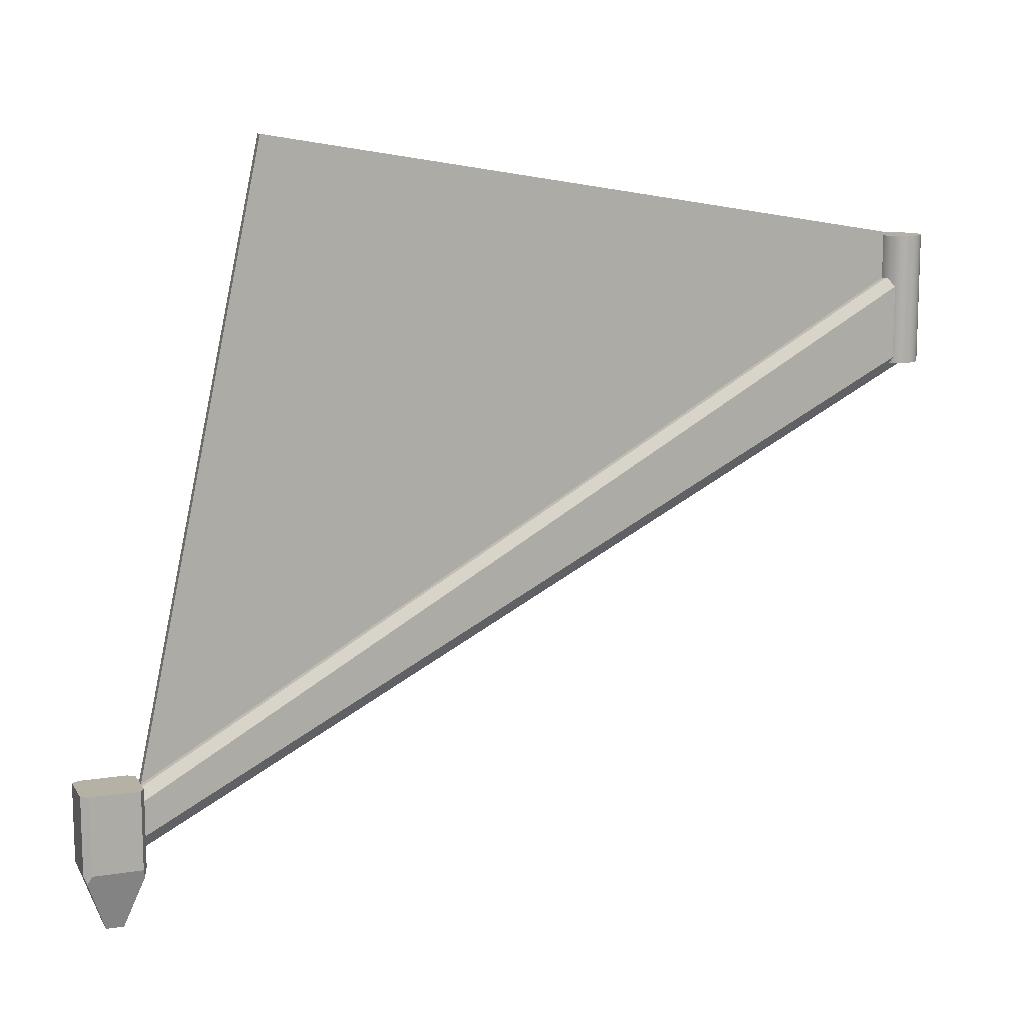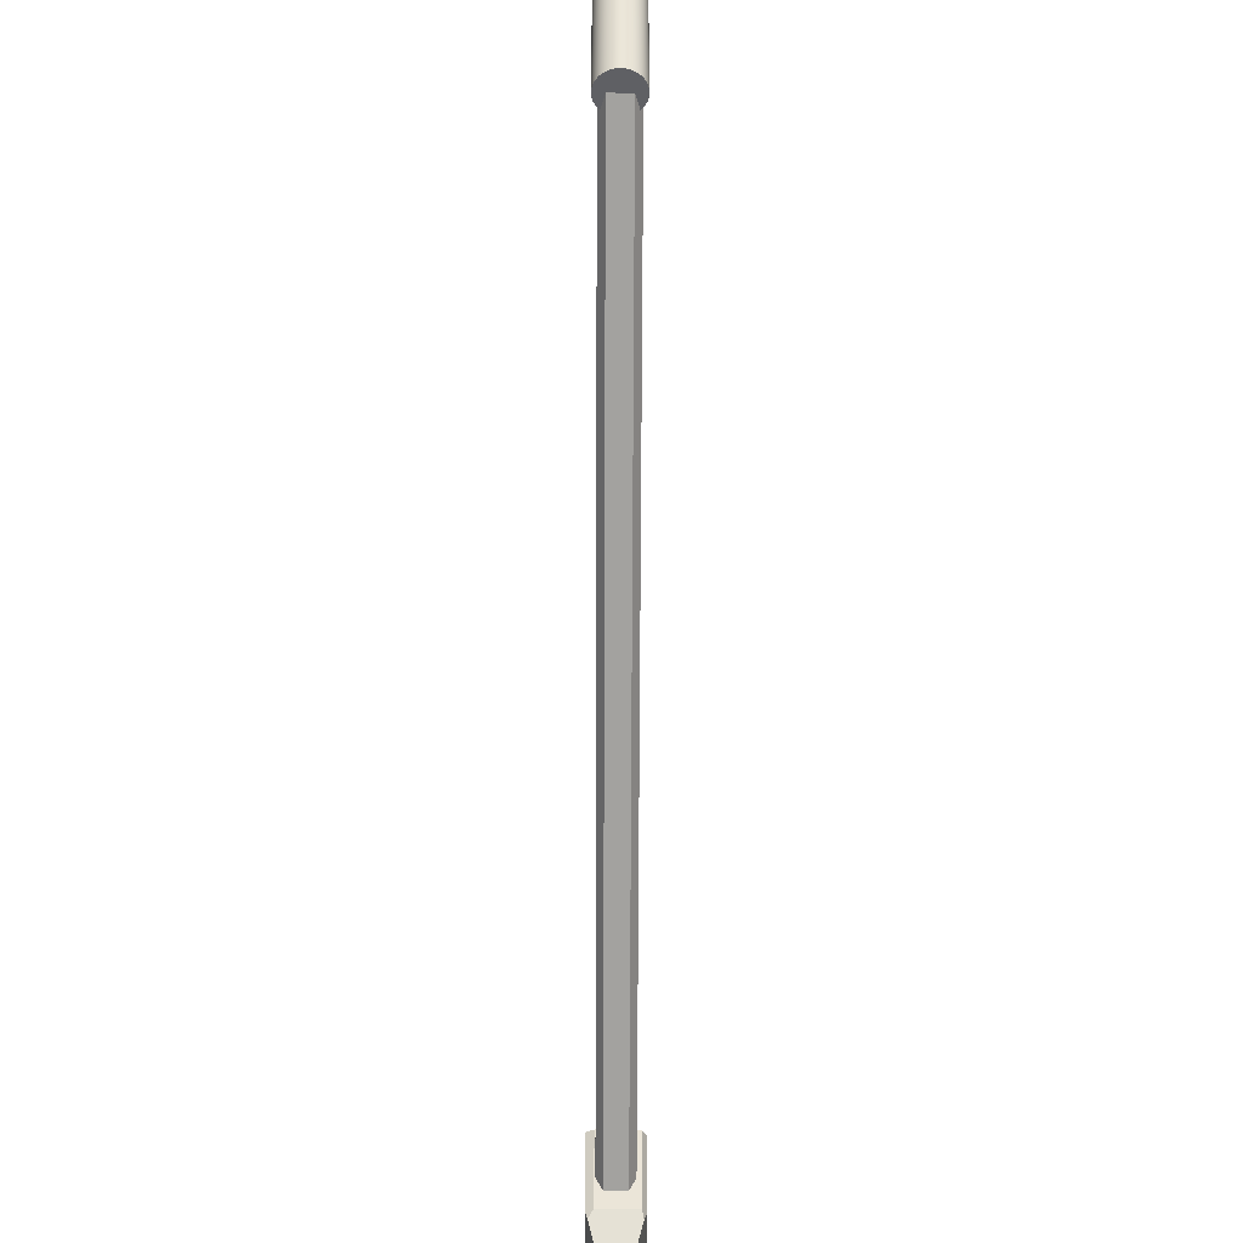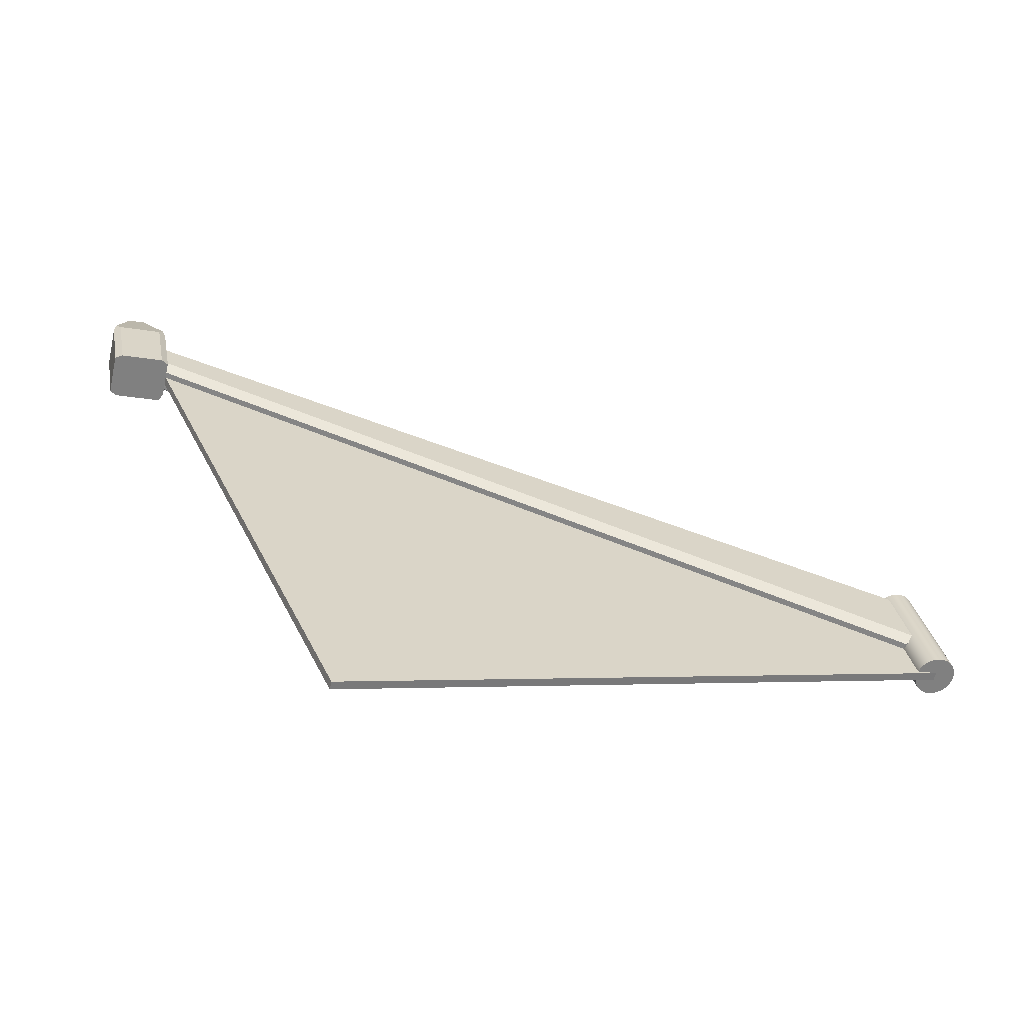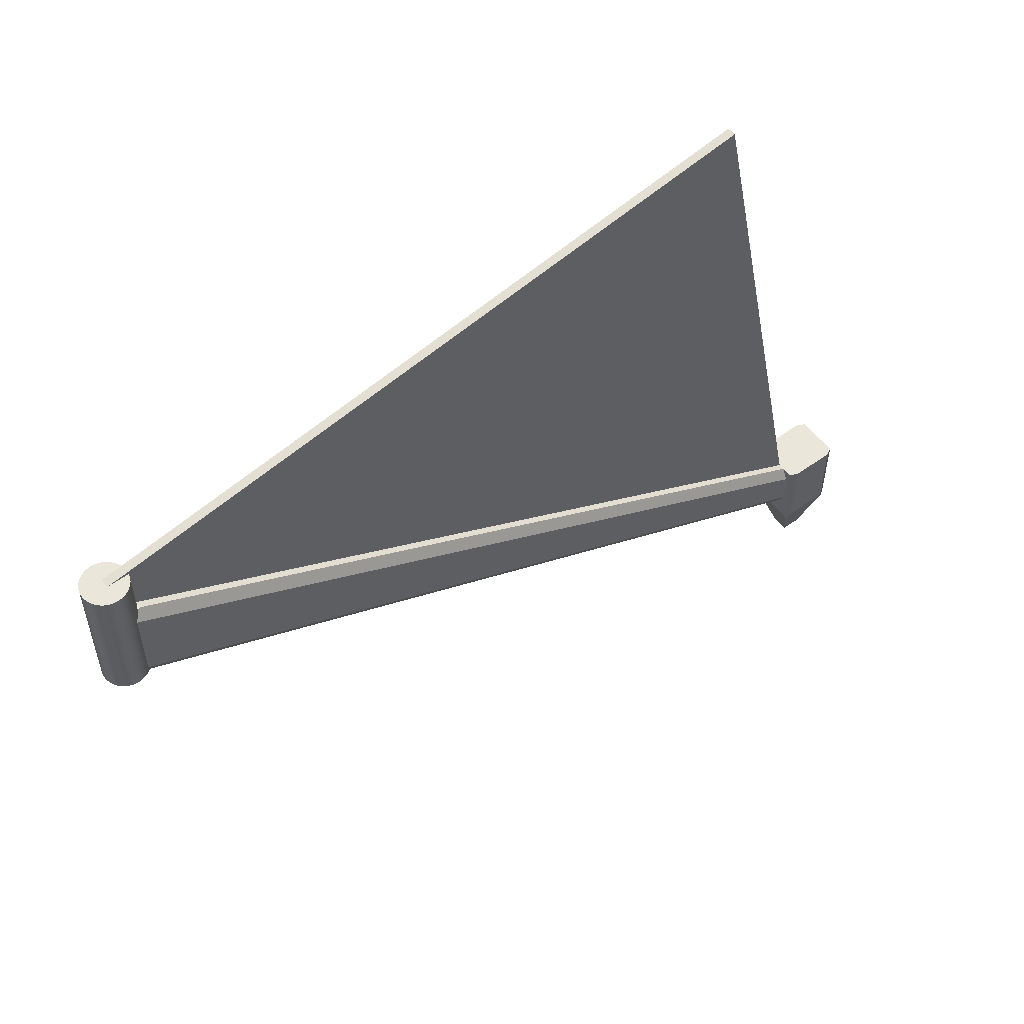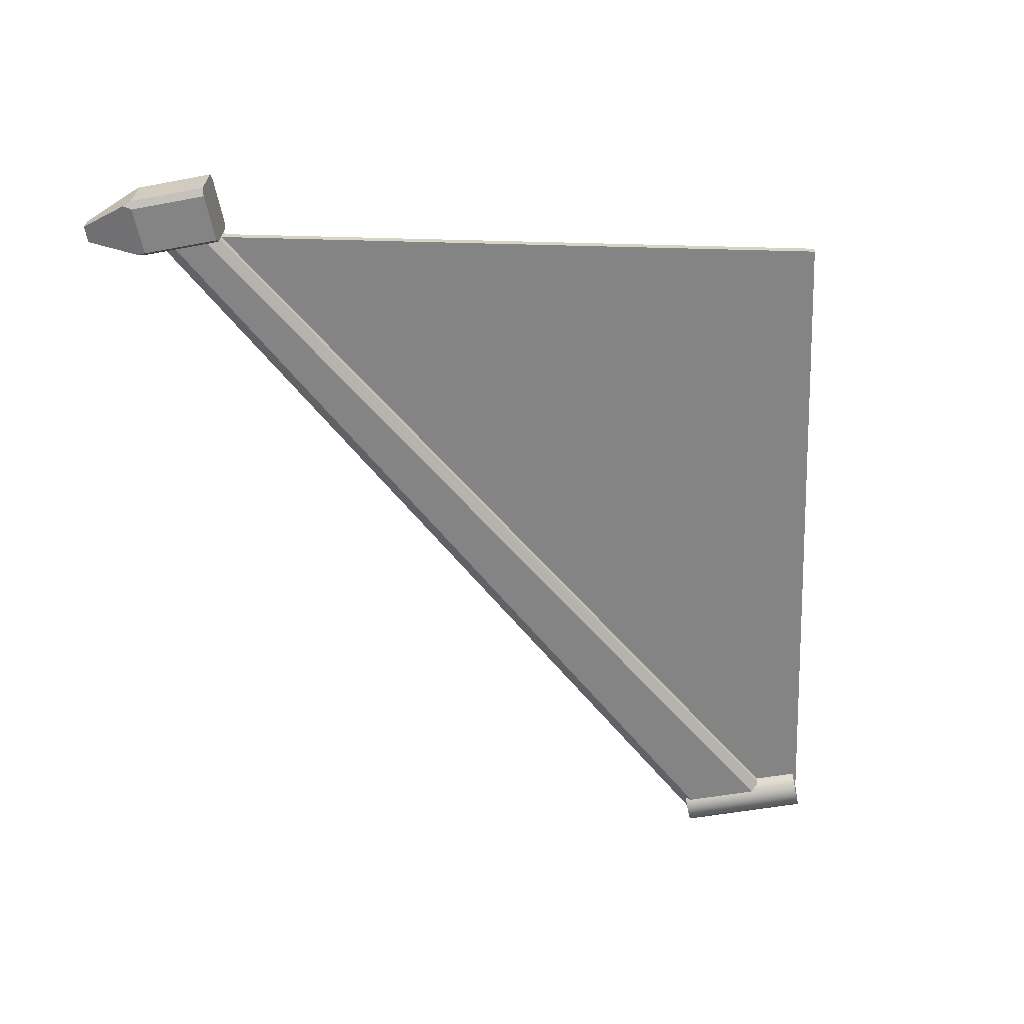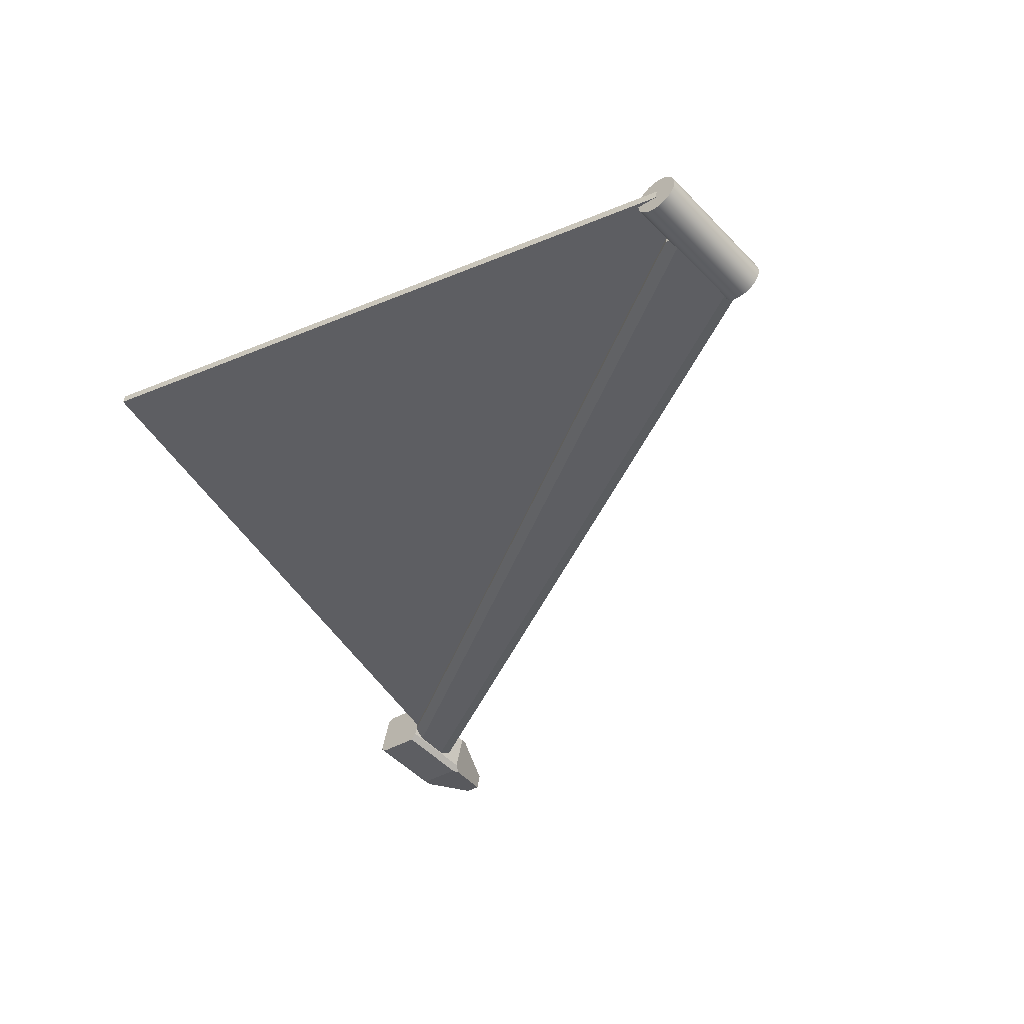
<metadata>
{"format":"obj","ext":"obj","renderer":"f3d","projection":"perspective","resolution":1024,"background":"white","views":[{"elev":12.0,"azim":-33.7,"up":"+Z"},{"elev":-44.5,"azim":76.6,"up":"+Z"},{"elev":30.4,"azim":-10.7,"up":"+Y"},{"elev":55.0,"azim":129.5,"up":"+Z"},{"elev":-49.0,"azim":-78.1,"up":"+Y"},{"elev":-50.4,"azim":41.6,"up":"+Y"}]}
</metadata>
<code>
v  -0.1908 0.2847 0.1476
v  -0.1463 0.2743 0.1969
v  -0.1466 0.2651 0.1969
v  -0.146 0.2695 0.1969
v  -0.1908 0.2847 0.1969
v  -0.1876 0.2885 0.1969
v  -0.1836 0.2916 0.1969
v  -0.1949 0.267 0.1969
v  -0.1937 0.2622 0.1969
v  -0.1915 0.2577 0.1969
v  -0.1884 0.2537 0.1969
v  -0.179 0.2938 0.1969
v  -0.1742 0.295 0.1969
v  -0.1846 0.2504 0.1969
v  -0.1805 0.2481 0.1969
v  -0.1695 0.2952 0.1969
v  -0.165 0.2946 0.1969
v  -0.1762 0.2467 0.1969
v  -0.1717 0.2461 0.1969
v  -0.1607 0.2932 0.1969
v  -0.1566 0.2909 0.1969
v  -0.167 0.2463 0.1969
v  -0.1622 0.2476 0.1969
v  -0.1528 0.2877 0.1969
v  -0.1497 0.2837 0.1969
v  -0.1576 0.2498 0.1969
v  -0.1536 0.2529 0.1969
v  -0.1475 0.2791 0.1969
v  -0.1504 0.2567 0.1969
v  -0.1481 0.2608 0.1969
v  -0.1622 0.2476 0.0492
v  -0.1536 0.2529 0.0492
v  -0.1576 0.2498 0.0492
v  -0.1836 0.2916 0.0492
v  -0.179 0.2938 0.0492
v  -0.1742 0.295 0.0492
v  -0.1915 0.2577 0.0492
v  -0.1884 0.2537 0.0492
v  -0.1846 0.2504 0.0492
v  -0.1805 0.2481 0.0492
v  -0.1695 0.2952 0.0492
v  -0.165 0.2946 0.0492
v  -0.1762 0.2467 0.0492
v  -0.1717 0.2461 0.0492
v  -0.1607 0.2932 0.0492
v  -0.1566 0.2909 0.0492
v  -0.167 0.2463 0.0492
v  -0.1528 0.2877 0.0492
v  -0.1497 0.2837 0.0492
v  -0.1475 0.2791 0.0492
v  -0.1463 0.2743 0.0492
v  -0.146 0.2695 0.0492
v  -0.1466 0.2651 0.0492
v  -0.1481 0.2608 0.0492
v  -0.1504 0.2567 0.0492
v  -0.1949 0.267 0.1476
v  -0.1843 0.2911 0.1424
v  -0.1918 0.2882 0.1476
v  -0.1876 0.2885 0.1476
v  -0.1805 0.2932 0.1386
v  -0.184 0.2913 0.0492
v  -0.1678 0.2827 0.0492
v  -0.1805 0.2932 0.0559
v  -0.1974 0.2643 0.1476
v  -0.1919 0.2584 0.1424
v  -0.1937 0.2622 0.1476
v  -0.1895 0.2549 0.1386
v  -0.1917 0.2581 0.0492
v  -0.1734 0.2587 0.0492
v  -0.1895 0.2549 0.0559
v  -0.1952 0.2714 0.1969
v  -0.1957 0.2715 0.1476
v  -0.1952 0.2714 0.1476
v  -0.9146 0.4392 0.3248
v  -0.1717 0.2659 0.1969
v  -0.1934 0.2811 0.1476
v  -0.193 0.2809 0.1969
v  -0.193 0.2809 0.1476
v  -0.9123 0.4488 0.3248
v  -0.1695 0.2755 0.1969
v  -1.054 0.4895 -0.4331
v  -1.06 0.4656 -0.4331
v  -1.062 0.4584 -0.3789
v  -1.062 0.4584 -0.4186
v  -1.053 0.4967 -0.3789
v  -1.053 0.4967 -0.4186
v  -1.06 0.4656 -0.3642
v  -1.054 0.4895 -0.3642
v  -1.056 0.4823 -0.3642
v  -1.058 0.4727 -0.3642
v  -1.098 0.4971 -0.5217
v  -1.079 0.4926 -0.5217
v  -1.083 0.4736 -0.5217
v  -1.103 0.4781 -0.5217
v  -1.13 0.4692 -0.3642
v  -1.123 0.4625 -0.4528
v  -1.123 0.4625 -0.3642
v  -1.13 0.4692 -0.4528
v  -1.127 0.4664 -0.4627
v  -1.109 0.52 -0.4528
v  -1.119 0.5172 -0.3642
v  -1.109 0.52 -0.3642
v  -1.119 0.5172 -0.4528
v  -1.115 0.5183 -0.4627
v  -1.052 0.5015 -0.3642
v  -1.059 0.5082 -0.4528
v  -1.059 0.5082 -0.3642
v  -1.052 0.5015 -0.4528
v  -1.055 0.5043 -0.4627
v  -1.069 0.4499 -0.4528
v  -1.062 0.4571 -0.3642
v  -1.069 0.4499 -0.3642
v  -1.062 0.4571 -0.4528
v  -1.067 0.4522 -0.4622
g Spacedragon_43
f 7 60 57
f 63 34 61
f 63 35 34
f 77 1 78
f 5 1 77
f 5 59 1
f 6 59 5
f 52 3 53
f 52 4 3
f 51 4 52
f 51 2 4
f 50 2 51
f 50 28 2
f 49 28 50
f 49 25 28
f 48 25 49
f 48 24 25
f 46 24 48
f 46 21 24
f 45 21 46
f 45 20 21
f 42 20 45
f 42 17 20
f 42 16 17
f 41 16 42
f 41 13 16
f 36 13 41
f 36 12 13
f 35 12 36
f 63 12 35
f 60 12 63
f 7 59 6
f 7 57 59
f 60 7 12
f 1 76 78
f 58 1 59
f 76 1 58
f 76 88 89
f 88 76 58
f 66 10 9
f 37 70 68
f 38 70 37
f 56 71 73
f 56 8 71
f 66 8 56
f 66 9 8
f 30 53 3
f 30 54 53
f 30 55 54
f 29 55 30
f 29 32 55
f 27 32 29
f 27 33 32
f 26 33 27
f 26 31 33
f 23 31 26
f 23 47 31
f 22 47 23
f 19 47 22
f 19 44 47
f 18 44 19
f 18 43 44
f 15 43 18
f 15 40 43
f 14 40 15
f 14 39 40
f 11 39 14
f 11 38 39
f 11 70 38
f 11 67 70
f 10 67 11
f 10 65 67
f 10 66 65
f 2 3 4
f 80 5 77
f 80 6 5
f 80 7 6
f 8 75 71
f 9 75 8
f 10 75 9
f 11 75 10
f 80 12 7
f 80 13 12
f 14 75 11
f 15 75 14
f 80 16 13
f 80 17 16
f 18 75 15
f 19 75 18
f 80 20 17
f 80 21 20
f 22 75 19
f 23 75 22
f 80 24 21
f 80 25 24
f 26 75 23
f 27 75 26
f 80 28 25
f 80 2 28
f 29 75 27
f 30 75 29
f 30 80 75
f 30 2 80
f 3 2 30
f 31 32 33
f 34 62 61
f 35 62 34
f 36 62 35
f 69 37 68
f 69 38 37
f 69 39 38
f 69 40 39
f 41 62 36
f 42 62 41
f 69 43 40
f 69 44 43
f 45 62 42
f 46 62 45
f 69 47 44
f 69 31 47
f 48 62 46
f 49 62 48
f 49 69 62
f 50 69 49
f 51 69 50
f 52 69 51
f 53 69 52
f 54 69 53
f 54 31 69
f 55 31 54
f 32 31 55
f 72 56 73
f 56 64 66
f 56 72 64
f 70 83 84
f 83 70 67
f 85 63 86
f 63 85 60
f 64 90 87
f 90 64 72
f 81 69 82
f 69 81 62
f 57 58 59
f 88 60 85
f 58 60 88
f 58 57 60
f 86 61 81
f 81 61 62
f 61 86 63
f 64 65 66
f 67 87 83
f 67 64 87
f 65 64 67
f 68 84 82
f 68 82 69
f 84 68 70
f 80 74 75
f 74 80 79
f 89 74 79
f 74 89 90
f 71 72 73
f 74 71 75
f 72 74 90
f 72 71 74
f 76 77 78
f 77 79 80
f 79 76 89
f 77 76 79
f 113 81 82
f 111 83 87
f 113 83 111
f 113 84 83
f 113 82 84
f 85 105 88
f 85 108 105
f 86 108 85
f 81 108 86
f 81 113 108
f 87 112 111
f 107 88 105
f 102 88 107
f 102 89 88
f 102 90 89
f 102 87 90
f 101 87 102
f 95 87 101
f 97 87 95
f 112 87 97
f 98 101 103
f 101 98 95
f 99 91 94
f 104 98 103
f 91 98 104
f 91 99 98
f 94 92 93
f 92 94 91
f 92 114 93
f 113 109 108
f 113 92 109
f 114 92 113
f 112 96 110
f 96 112 97
f 100 107 106
f 107 100 102
f 109 100 106
f 91 109 92
f 104 109 91
f 100 109 104
f 93 99 94
f 96 114 110
f 96 93 114
f 99 93 96
f 95 96 97
f 96 98 99
f 96 95 98
f 100 101 102
f 103 100 104
f 101 100 103
f 105 106 107
f 106 108 109
f 106 105 108
f 110 111 112
f 113 110 114
f 111 110 113

</code>
